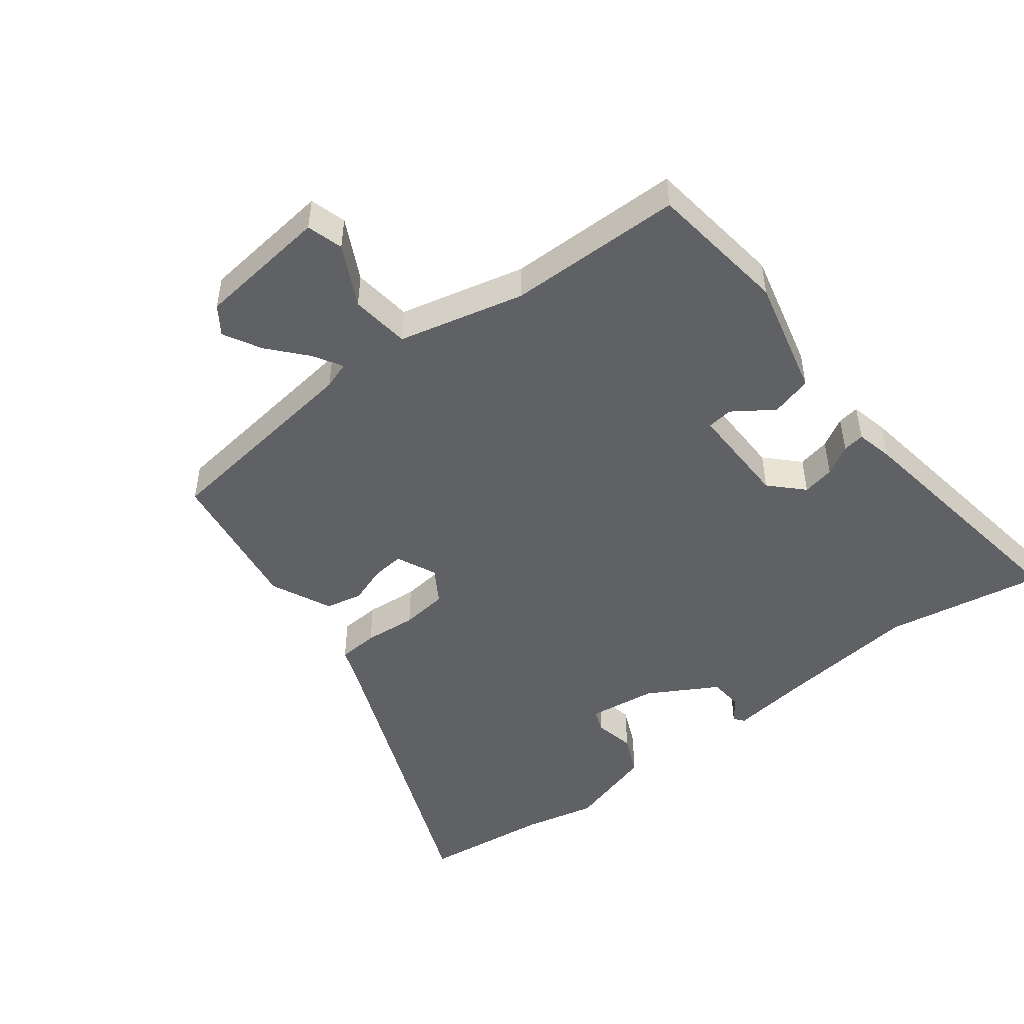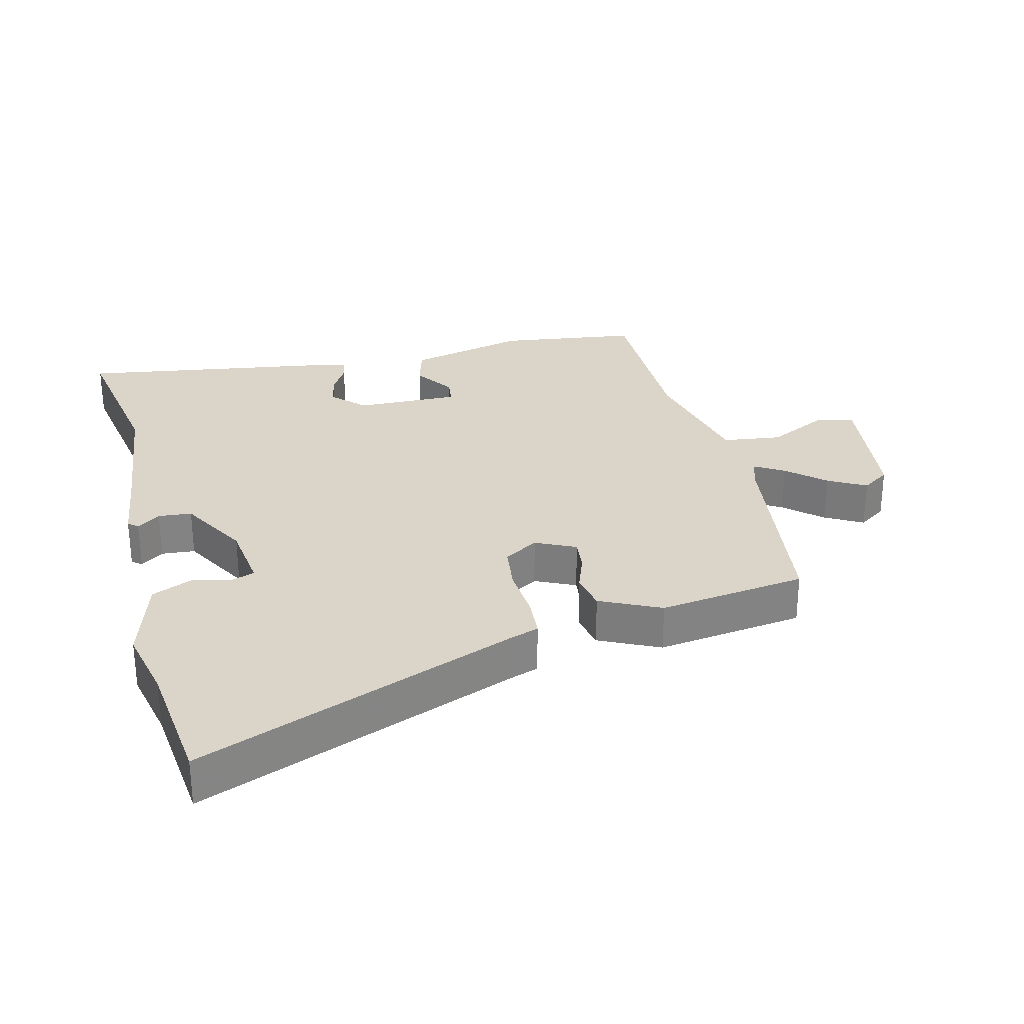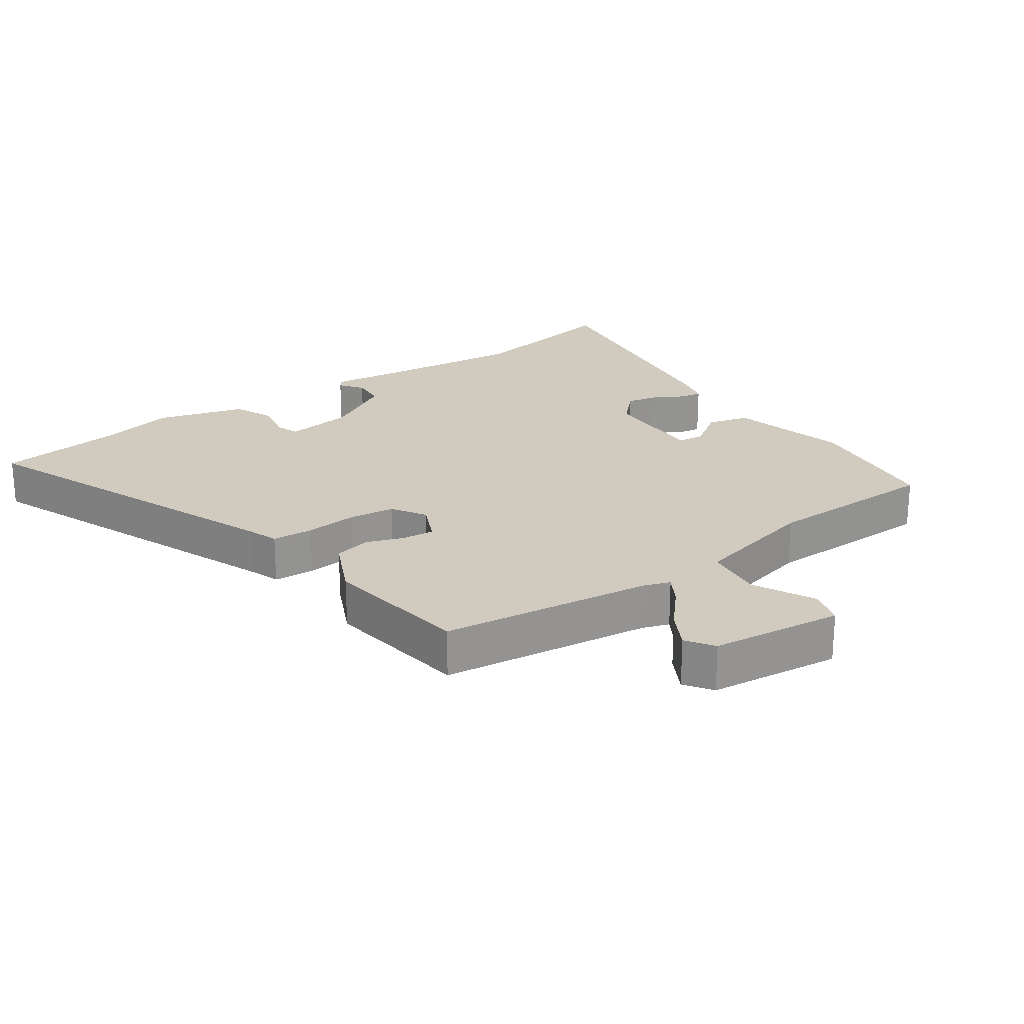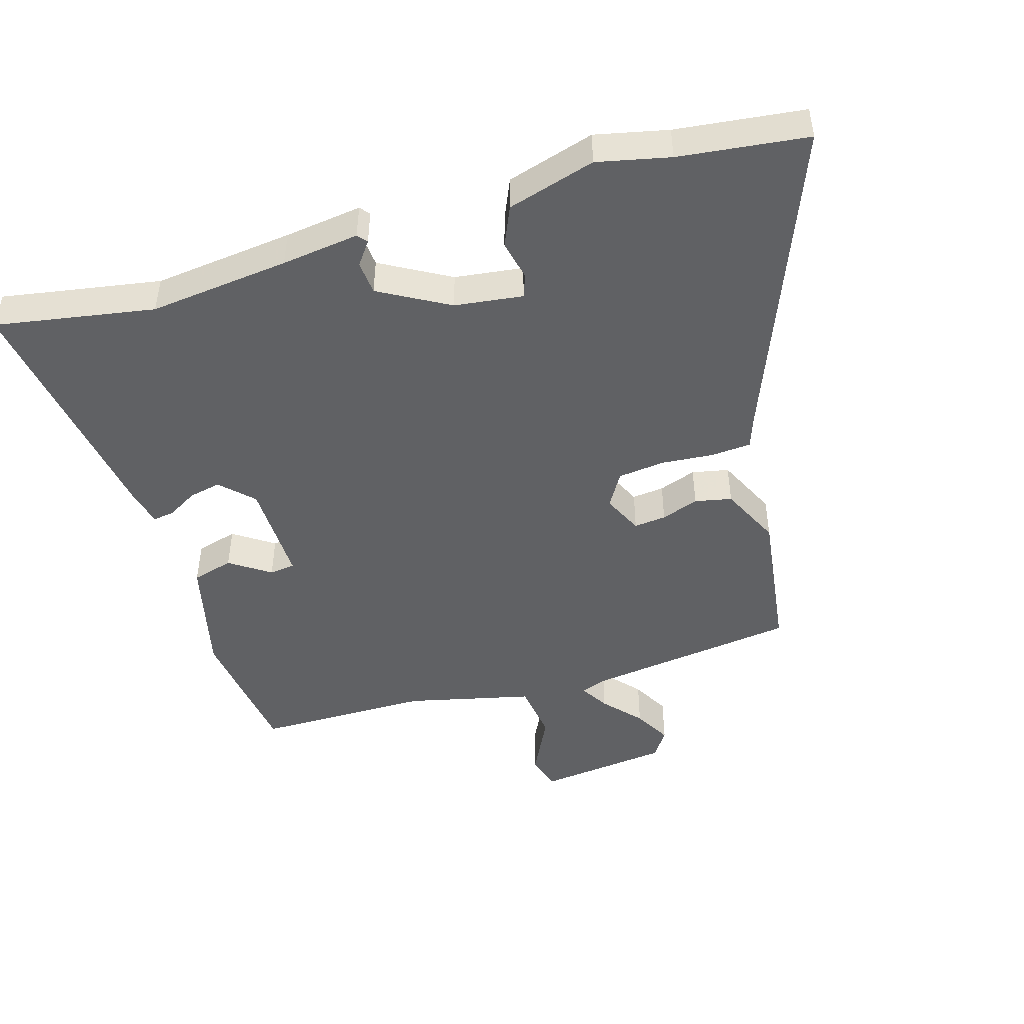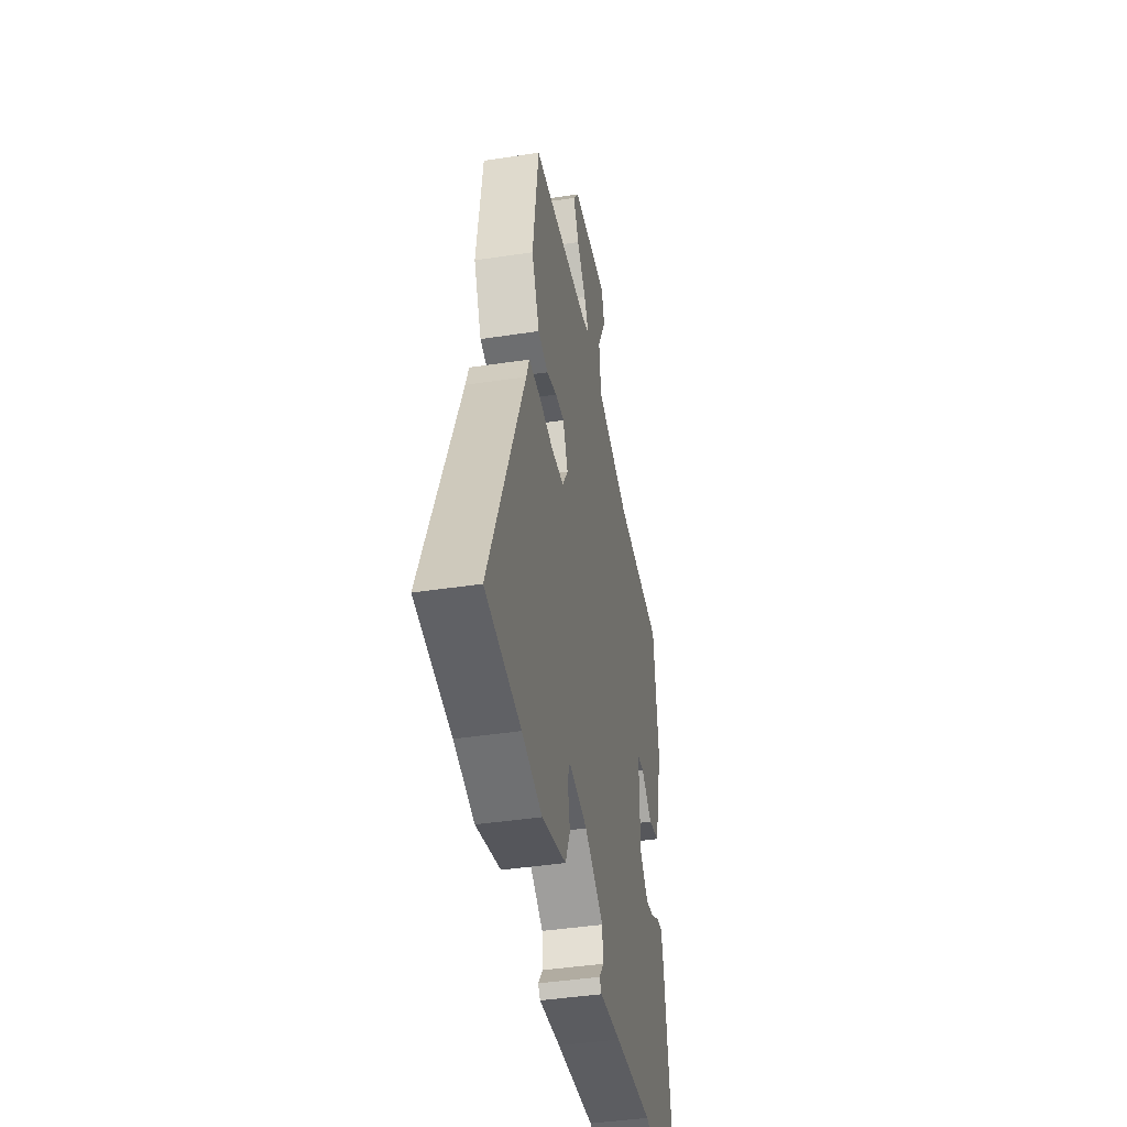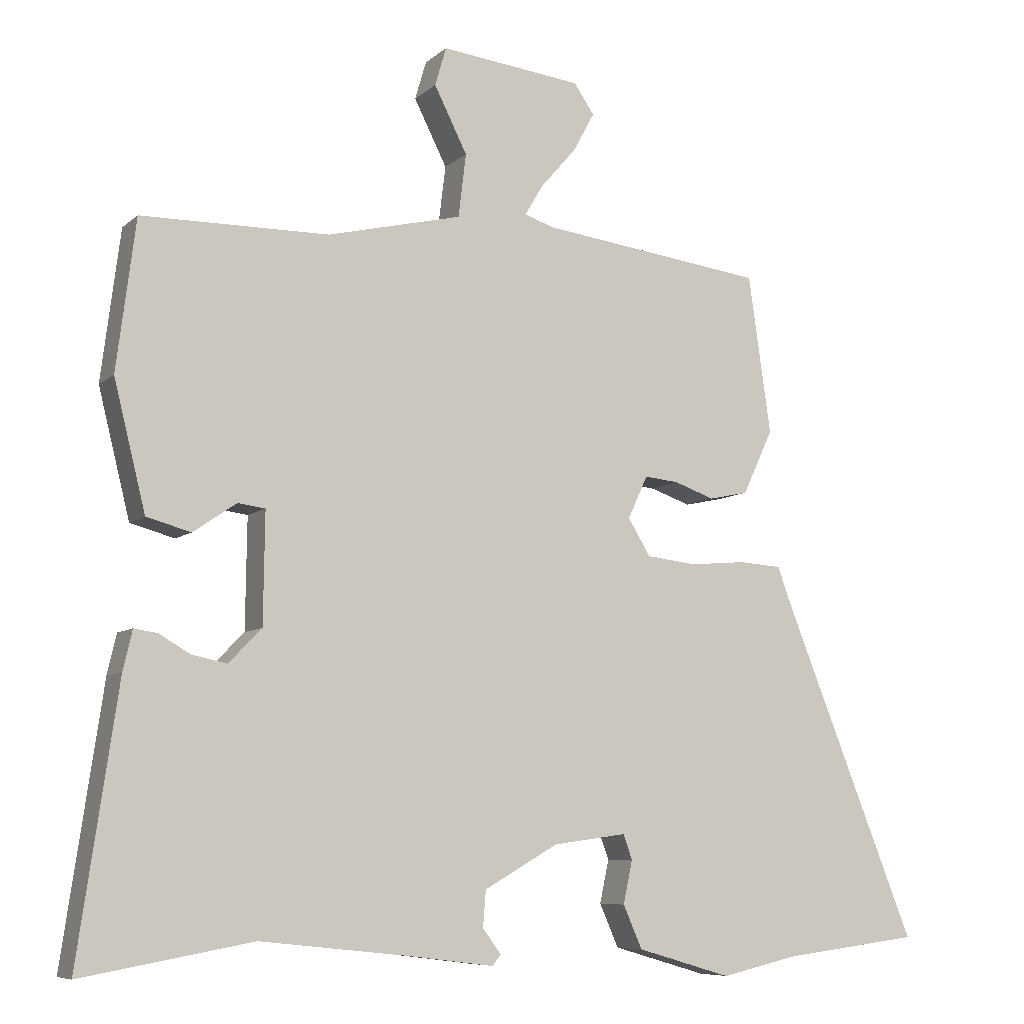
<metadata>
{"format":"obj","ext":"obj","renderer":"f3d","projection":"perspective","resolution":1024,"background":"white","views":[{"elev":-48.7,"azim":37.5,"up":"+Y"},{"elev":29.2,"azim":-103.6,"up":"+Y"},{"elev":23.4,"azim":-35.1,"up":"+Y"},{"elev":-47.0,"azim":-163.0,"up":"+Y"},{"elev":-42.5,"azim":-79.7,"up":"+Z"},{"elev":-7.7,"azim":154.5,"up":"+Z"}]}
</metadata>
<code>
v 0.562 0.07 -0.511
v 0.32 0.07 -0.468
v 0.106 0.07 -0.491
v -0.012 0.07 -0.506
v -0.024 0.07 -0.491
v 0.002 0.07 -0.456
v -0.002 0.07 -0.405
v -0.107 0.07 -0.345
v -0.211 0.07 -0.331
v -0.224 0.07 -0.366
v -0.211 0.07 -0.427
v -0.238 0.07 -0.488
v -0.372 0.07 -0.527
v -0.482 0.07 -0.502
v -0.677 0.07 -0.478
v -0.483 0.07 0.007
v -0.467 0.07 0.052
v -0.406 0.07 0.056
v -0.326 0.07 0.049
v -0.255 0.07 0.057
v -0.223 0.07 0.109
v -0.251 0.07 0.17
v -0.3 0.07 0.165
v -0.357 0.07 0.145
v -0.413 0.07 0.157
v -0.456 0.07 0.249
v -0.424 0.07 0.474
v -0.103 0.07 0.515
v -0.062 0.07 0.529
v -0.088 0.07 0.573
v -0.138 0.07 0.63
v -0.169 0.07 0.687
v -0.14 0.07 0.729
v 0.061 0.07 0.752
v 0.077 0.07 0.697
v 0.03 0.07 0.604
v 0.041 0.07 0.514
v 0.232 0.07 0.468
v 0.498 0.07 0.465
v 0.525 0.07 0.252
v 0.48 0.07 0.071
v 0.417 0.07 0.054
v 0.356 0.07 0.096
v 0.317 0.07 0.091
v 0.319 0.07 -0.066
v 0.366 0.07 -0.114
v 0.415 0.07 -0.104
v 0.46 0.07 -0.078
v 0.493 0.07 -0.073
v 0.506 0.07 -0.129
v 0.562 0 -0.511
v 0.32 0 -0.468
v 0.106 0 -0.491
v -0.012 0 -0.506
v -0.024 0 -0.491
v 0.002 0 -0.456
v -0.002 0 -0.405
v -0.107 0 -0.345
v -0.211 0 -0.331
v -0.224 0 -0.366
v -0.211 0 -0.427
v -0.238 0 -0.488
v -0.372 0 -0.527
v -0.482 0 -0.502
v -0.677 0 -0.478
v -0.483 0 0.007
v -0.467 0 0.052
v -0.406 0 0.056
v -0.326 0 0.049
v -0.255 0 0.057
v -0.223 0 0.109
v -0.251 0 0.17
v -0.3 0 0.165
v -0.357 0 0.145
v -0.413 0 0.157
v -0.456 0 0.249
v -0.424 0 0.474
v -0.103 0 0.515
v -0.062 0 0.529
v -0.088 0 0.573
v -0.138 0 0.63
v -0.169 0 0.687
v -0.14 0 0.729
v 0.061 0 0.752
v 0.077 0 0.697
v 0.03 0 0.604
v 0.041 0 0.514
v 0.232 0 0.468
v 0.498 0 0.465
v 0.525 0 0.252
v 0.48 0 0.071
v 0.417 0 0.054
v 0.356 0 0.096
v 0.317 0 0.091
v 0.319 0 -0.066
v 0.366 0 -0.114
v 0.415 0 -0.104
v 0.46 0 -0.078
v 0.493 0 -0.073
v 0.506 0 -0.129
f 50 1 2
f 49 50 2
f 48 49 2
f 47 48 2
f 46 47 2 3
f 4 5 6
f 3 4 6
f 46 3 6
f 45 46 6
f 44 45 6 7
f 41 42 43
f 40 41 43
f 39 40 43
f 38 39 43
f 37 38 43 44
f 34 35 36
f 33 34 36
f 32 33 36
f 31 32 36
f 30 31 36
f 29 30 36 37
f 44 7 8
f 37 44 8
f 29 37 8
f 28 29 8
f 26 27 28
f 25 26 28
f 24 25 28
f 23 24 28
f 16 17 18 19
f 16 19 20
f 15 16 20
f 14 15 20
f 12 13 14
f 11 12 14
f 10 11 14
f 14 20 21
f 10 14 21
f 9 10 21
f 28 8 9 21
f 22 23 28
f 21 22 28
f 52 51 100
f 52 100 99
f 52 99 98
f 52 98 97
f 53 52 97 96
f 56 55 54
f 56 54 53
f 56 53 96
f 56 96 95
f 57 56 95 94
f 93 92 91
f 93 91 90
f 93 90 89
f 93 89 88
f 94 93 88 87
f 86 85 84
f 86 84 83
f 86 83 82
f 86 82 81
f 86 81 80
f 87 86 80 79
f 58 57 94
f 58 94 87
f 58 87 79
f 58 79 78
f 78 77 76
f 78 76 75
f 78 75 74
f 78 74 73
f 69 68 67 66
f 70 69 66
f 70 66 65
f 70 65 64
f 64 63 62
f 64 62 61
f 64 61 60
f 71 70 64
f 71 64 60
f 71 60 59
f 71 59 58 78
f 78 73 72
f 78 72 71
f 1 51 52 2
f 2 52 53 3
f 3 53 54 4
f 4 54 55 5
f 5 55 56 6
f 6 56 57 7
f 7 57 58 8
f 8 58 59 9
f 9 59 60 10
f 10 60 61 11
f 11 61 62 12
f 12 62 63 13
f 13 63 64 14
f 14 64 65 15
f 15 65 66 16
f 16 66 67 17
f 17 67 68 18
f 18 68 69 19
f 19 69 70 20
f 20 70 71 21
f 21 71 72 22
f 22 72 73 23
f 23 73 74 24
f 24 74 75 25
f 25 75 76 26
f 26 76 77 27
f 27 77 78 28
f 28 78 79 29
f 29 79 80 30
f 30 80 81 31
f 31 81 82 32
f 32 82 83 33
f 33 83 84 34
f 34 84 85 35
f 35 85 86 36
f 36 86 87 37
f 37 87 88 38
f 38 88 89 39
f 39 89 90 40
f 40 90 91 41
f 41 91 92 42
f 42 92 93 43
f 43 93 94 44
f 44 94 95 45
f 45 95 96 46
f 46 96 97 47
f 47 97 98 48
f 48 98 99 49
f 49 99 100 50
f 50 100 51 1

</code>
